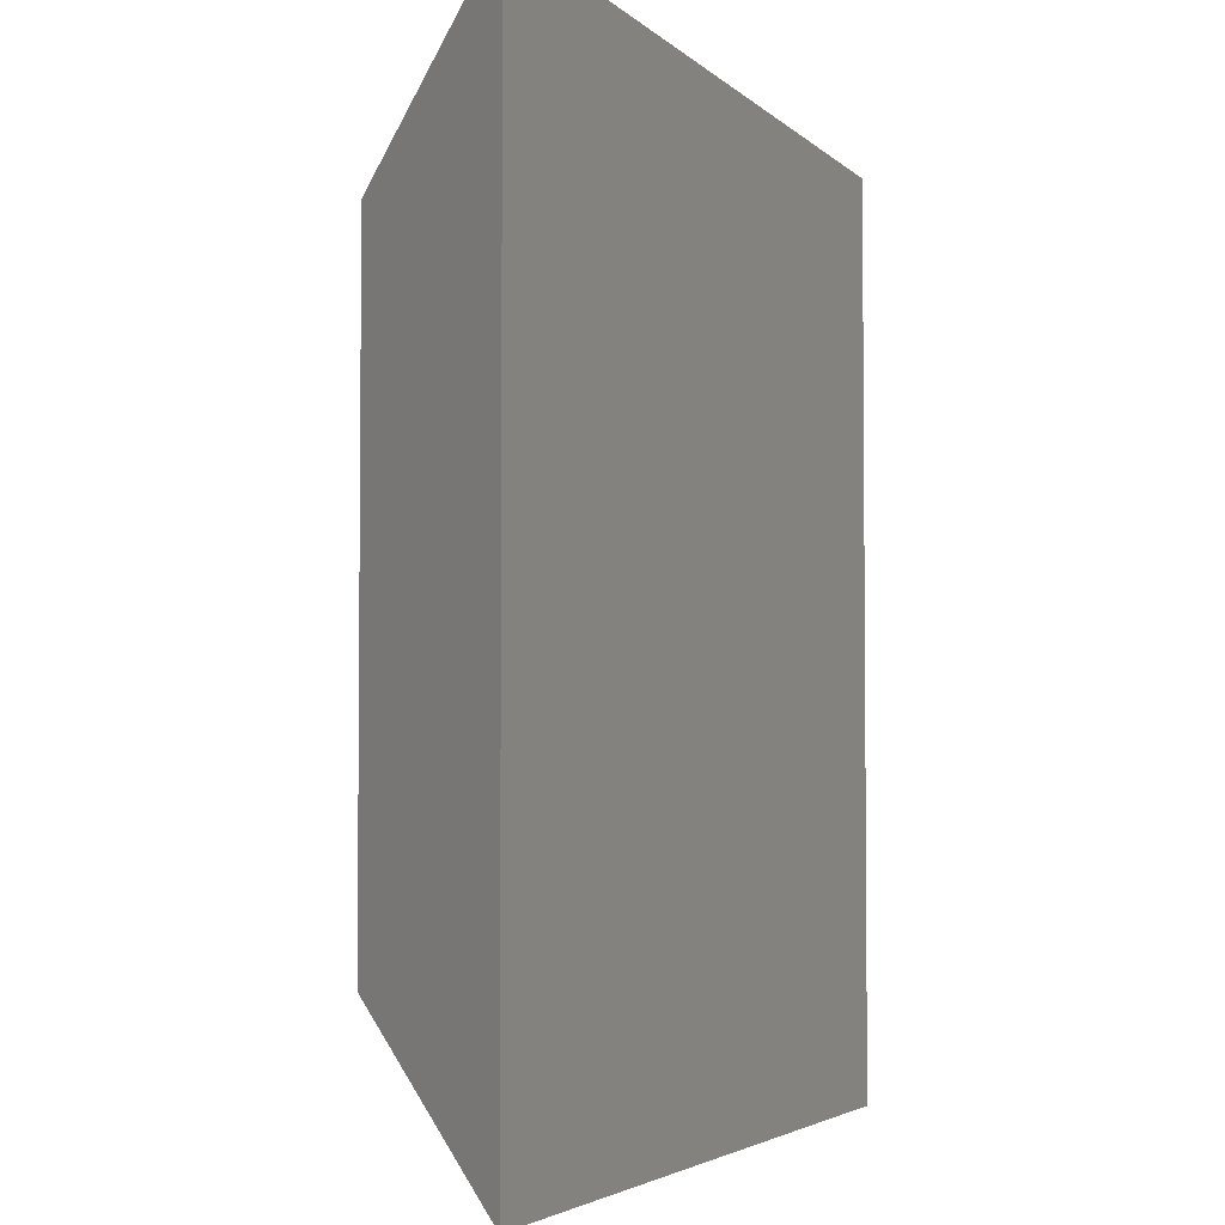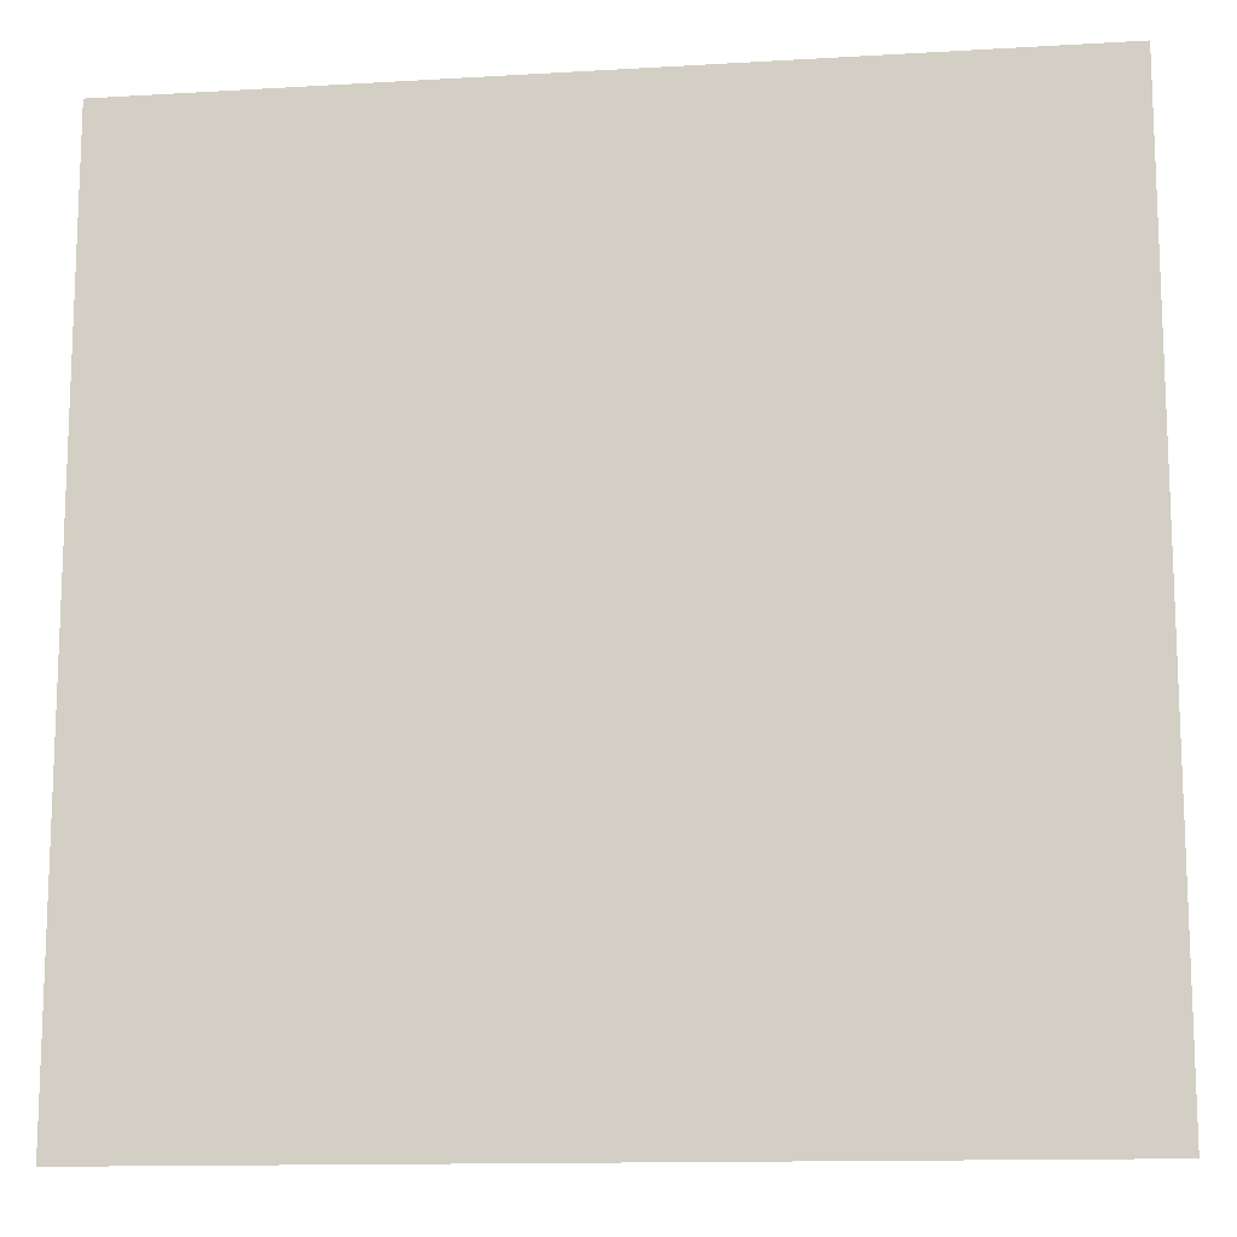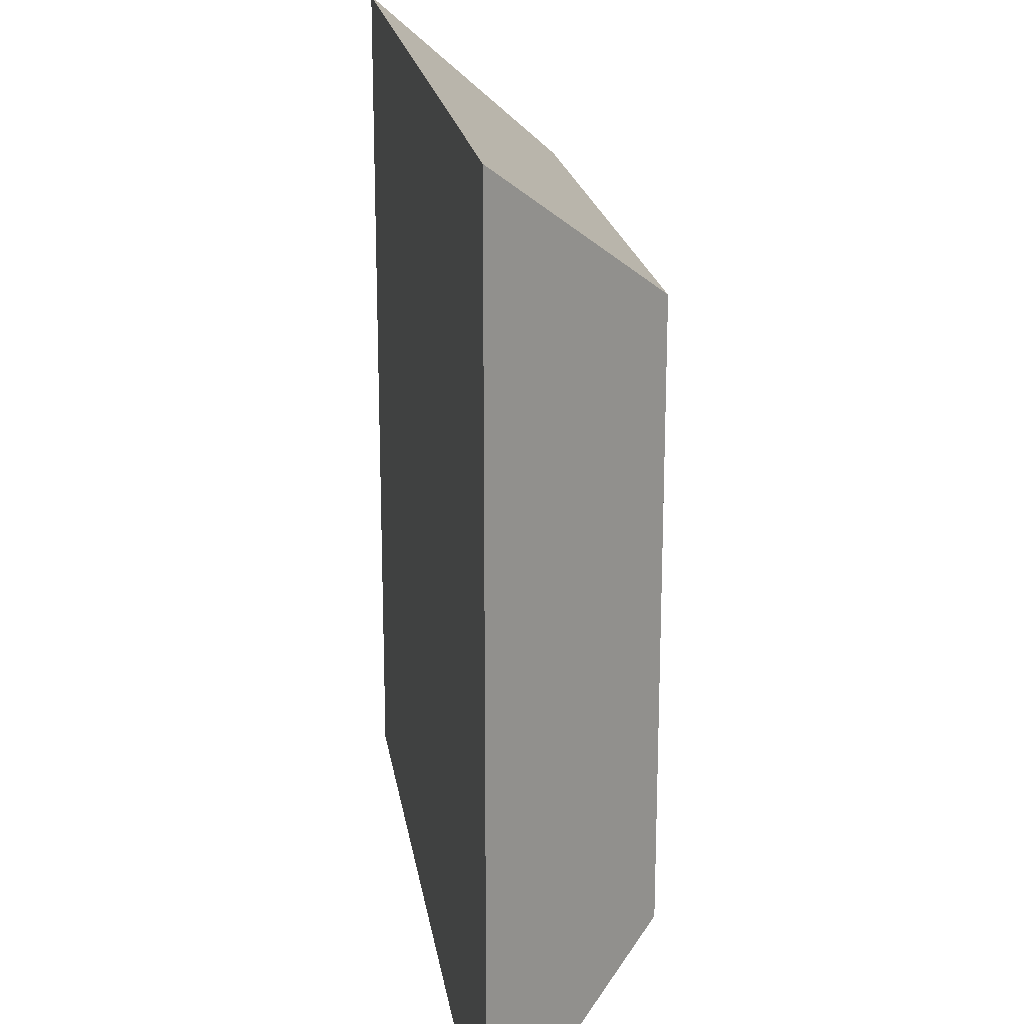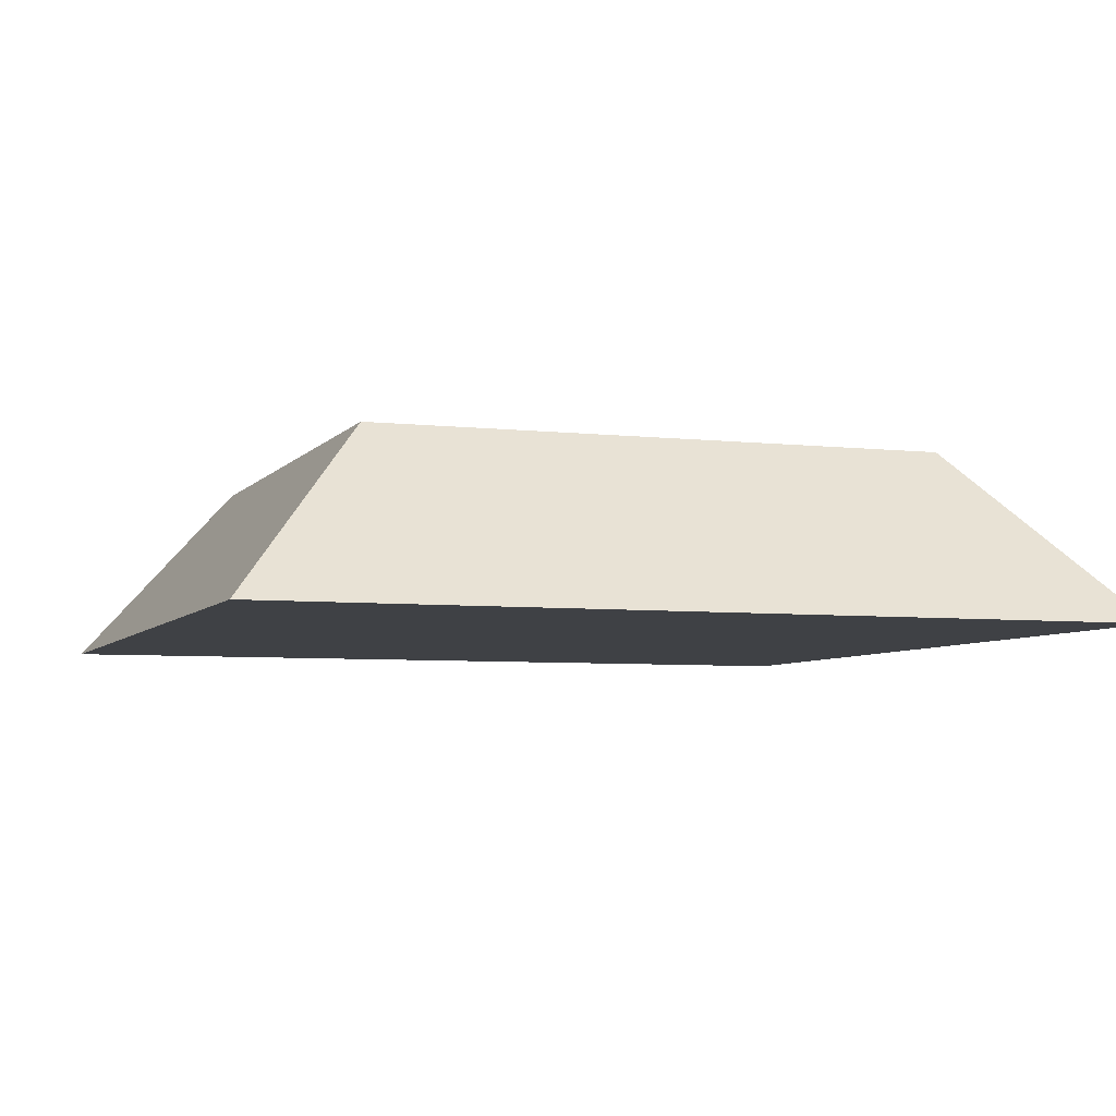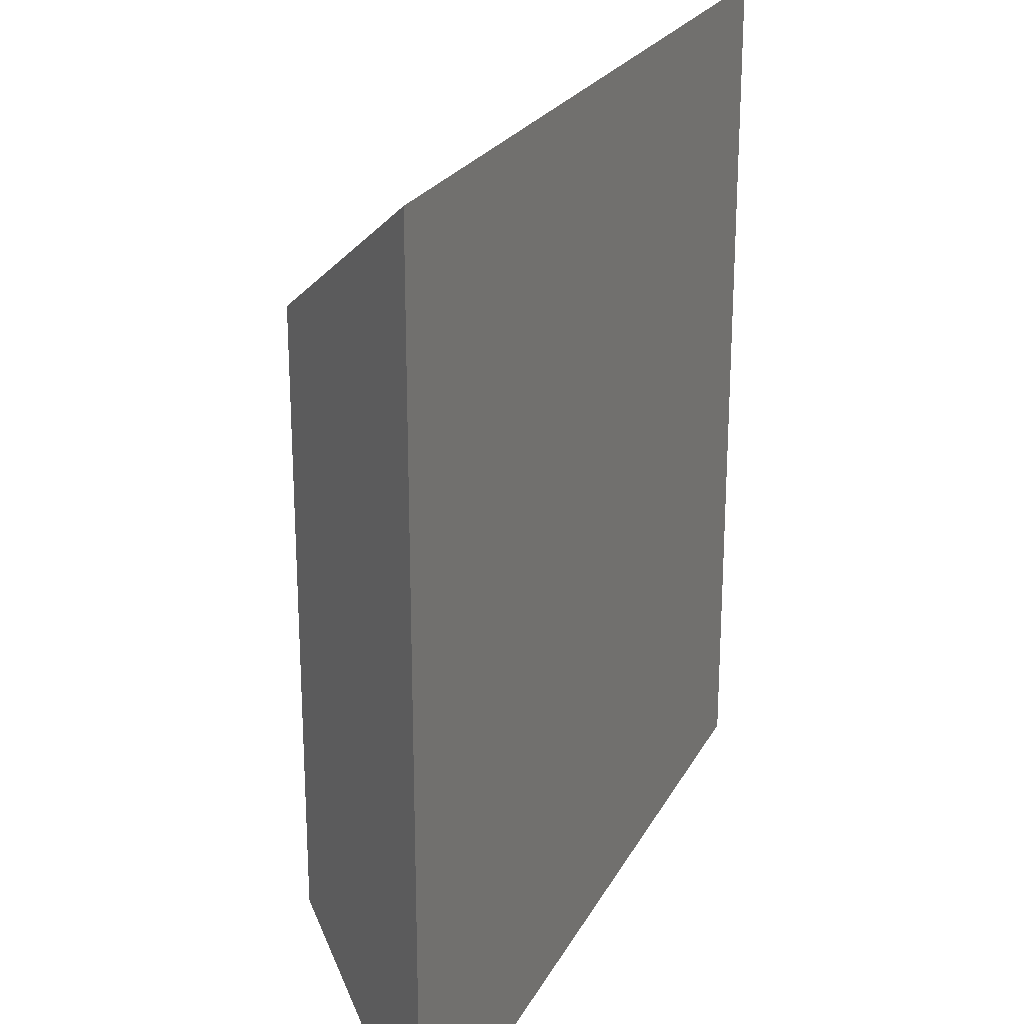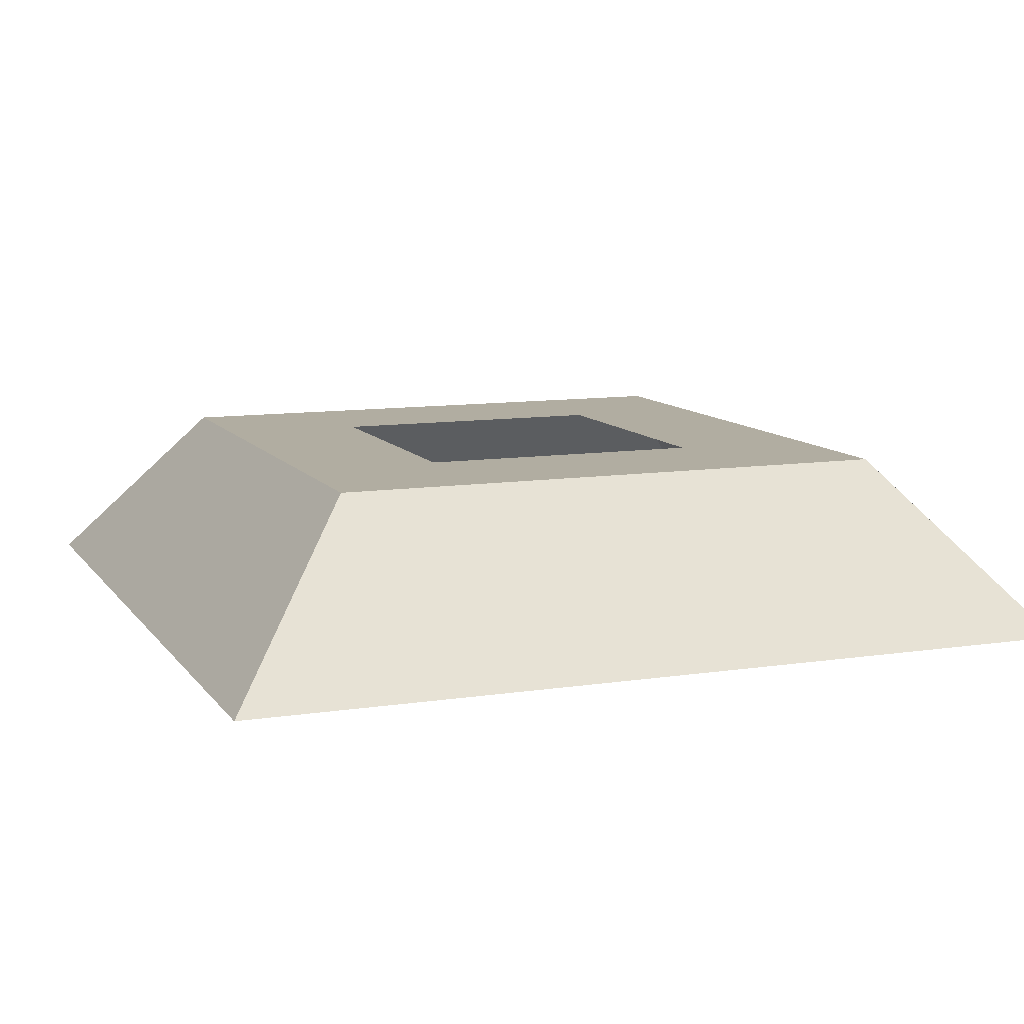
<metadata>
{"format":"obj","ext":"obj","renderer":"f3d","projection":"perspective","resolution":1024,"background":"white","views":[{"elev":-3.6,"azim":-69.1,"up":"+Z"},{"elev":-13.3,"azim":7.6,"up":"+Z"},{"elev":19.9,"azim":81.5,"up":"+Z"},{"elev":-5.5,"azim":-109.5,"up":"+Y"},{"elev":23.4,"azim":-68.3,"up":"+Z"},{"elev":10.3,"azim":-21.3,"up":"+Y"}]}
</metadata>
<code>
o Cube
v 1 -0.1418 -1
v 1 -0.1418 1
v -1 -0.1418 1
v -1 -0.1418 -1
v 1 -0.1418 -0.3333
v 1 -0.1418 0.3333
v 0.3333 -0.1418 -1
v -0.3333 -0.1418 -1
v 0.6667 0.2582 -0.6667
v 0.3333 -0.1418 1
v -0.3333 -0.1418 1
v -1 -0.1418 0.3333
v -1 -0.1418 -0.3333
v 0.6667 0.2582 0.6667
v -0.6667 0.2582 0.6667
v -0.6667 0.2582 -0.6667
v 0 0.2582 -0.6667
v -0.6667 0.2582 -0
v -0 0.2582 0.6667
v 0.6667 0.2582 0
v 0.6667 0.2582 0
v -0 0.2582 0.6667
v -0.6667 0.2582 -0
v 0 0.2582 -0.6667
v 0.6667 0.2582 0.3333
v -0.3333 0.2582 0.6667
v -0.6667 0.2582 -0.3333
v 0.3333 0.2582 -0.6667
v 0.6667 0.2582 -0.3333
v 0.3333 0.2582 0.6667
v -0.6667 0.2582 0.3333
v -0.3333 0.2582 -0.6667
v -0.3333 0.2582 -0
v 0.3333 0.2582 0
v 0 0.2582 -0.3333
v -0 0.2582 0.3333
v 0.3333 0.2582 0.3333
v 0.3333 0.2582 -0.3333
v -0.3333 0.2582 -0.3333
v -0.3333 0.2582 0.3333
f 1 9 5
f 2 14 10
f 3 15 12
f 16 8 4
f 16 17 8
f 17 7 8
f 17 9 7
f 9 1 7
f 13 16 4
f 12 18 13
f 13 18 16
f 12 15 18
f 11 15 3
f 10 19 11
f 11 19 15
f 10 14 19
f 6 14 2
f 5 20 6
f 6 20 14
f 5 9 20
f 2 3 4 1
f 40 26 15 31
f 39 33 23 27
f 37 30 22 36
f 21 25 37 34
f 25 14 30 37
f 28 38 35 24
f 9 29 38 28
f 29 21 34 38
f 32 39 27 16
f 24 35 39 32
f 33 40 31 23
f 36 22 26 40

</code>
